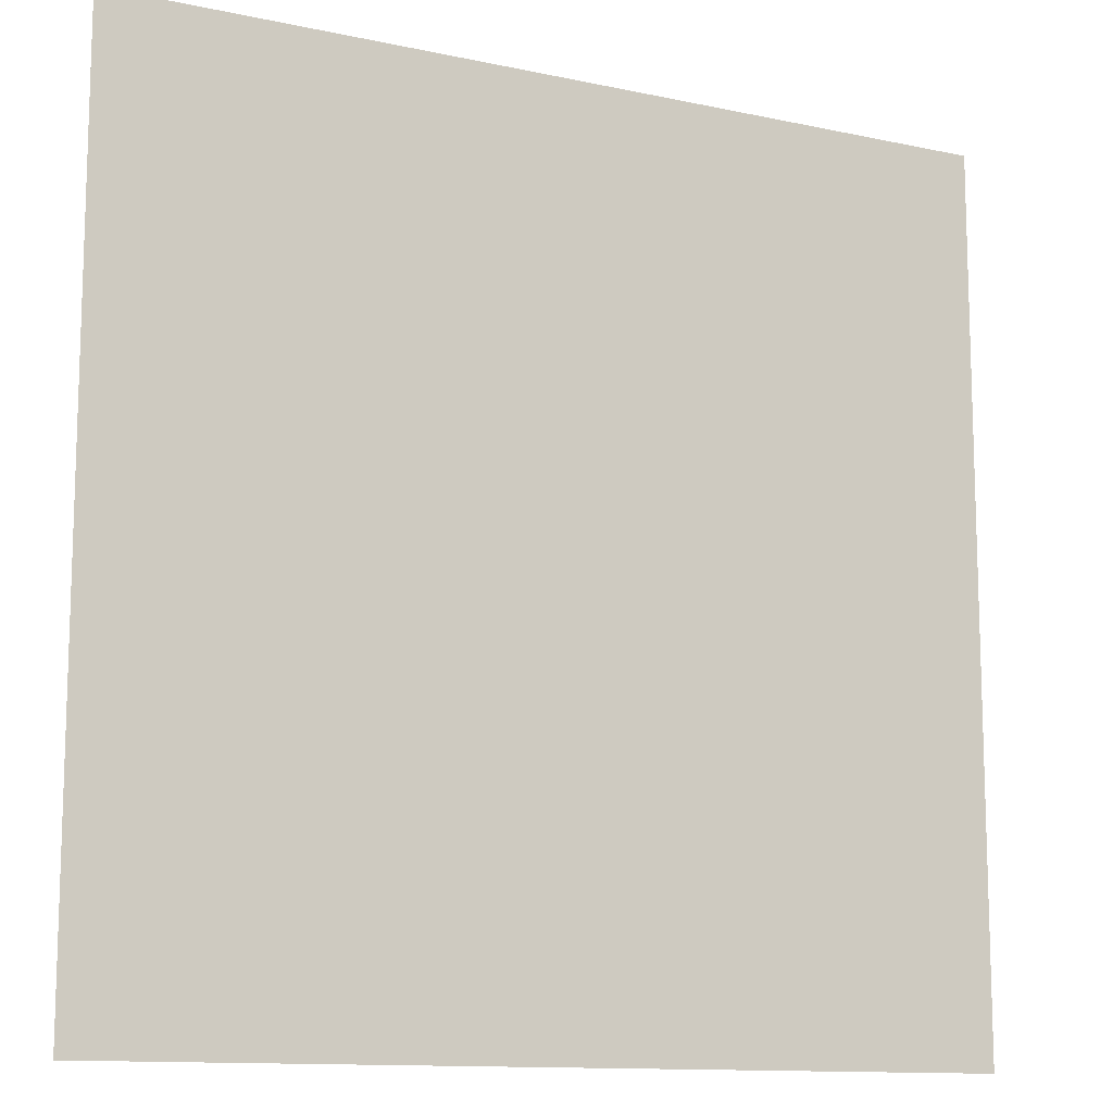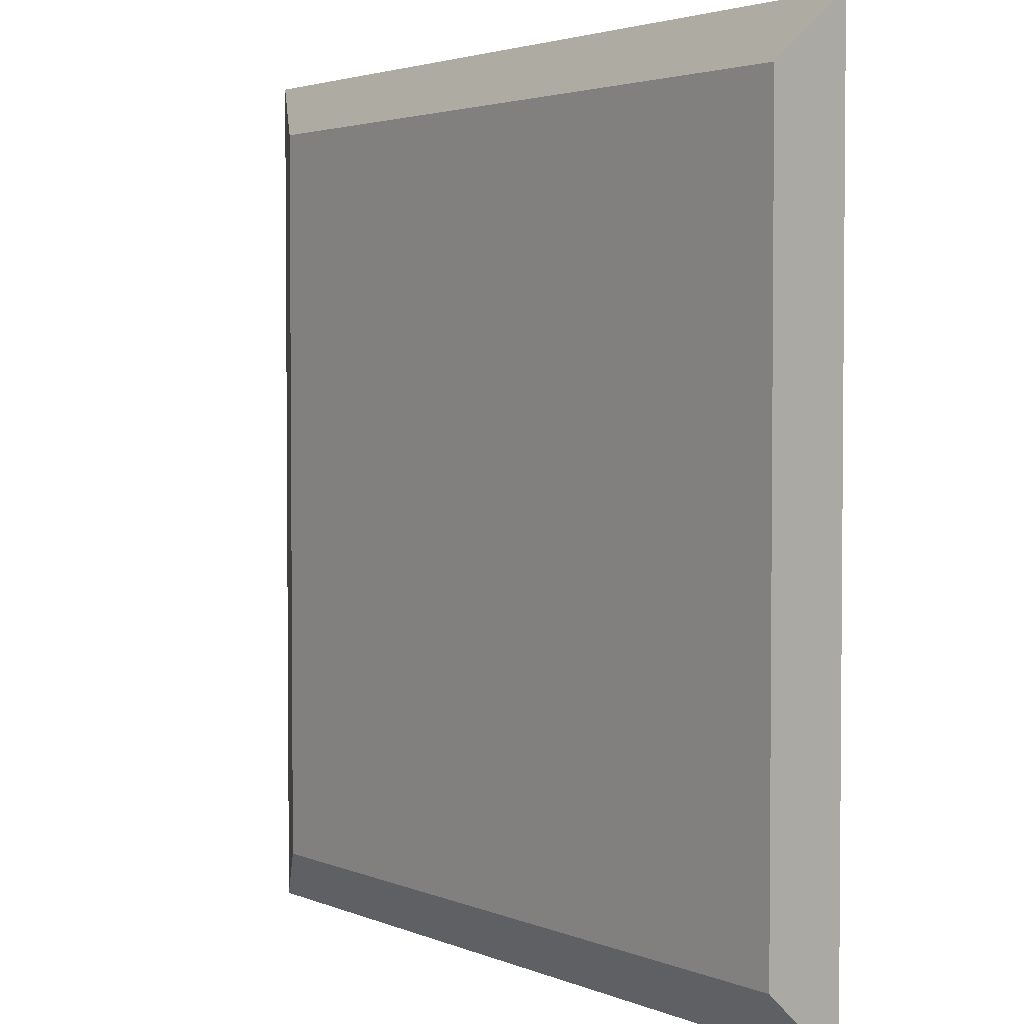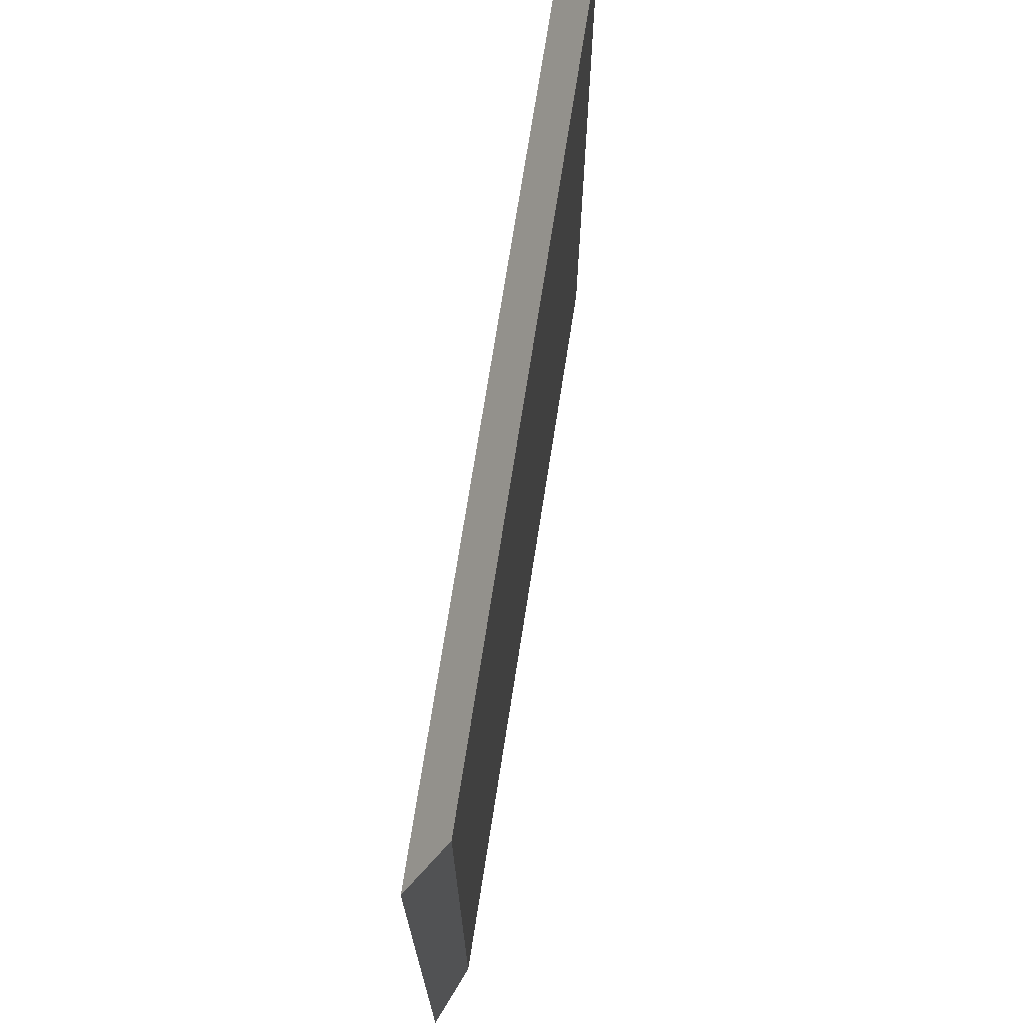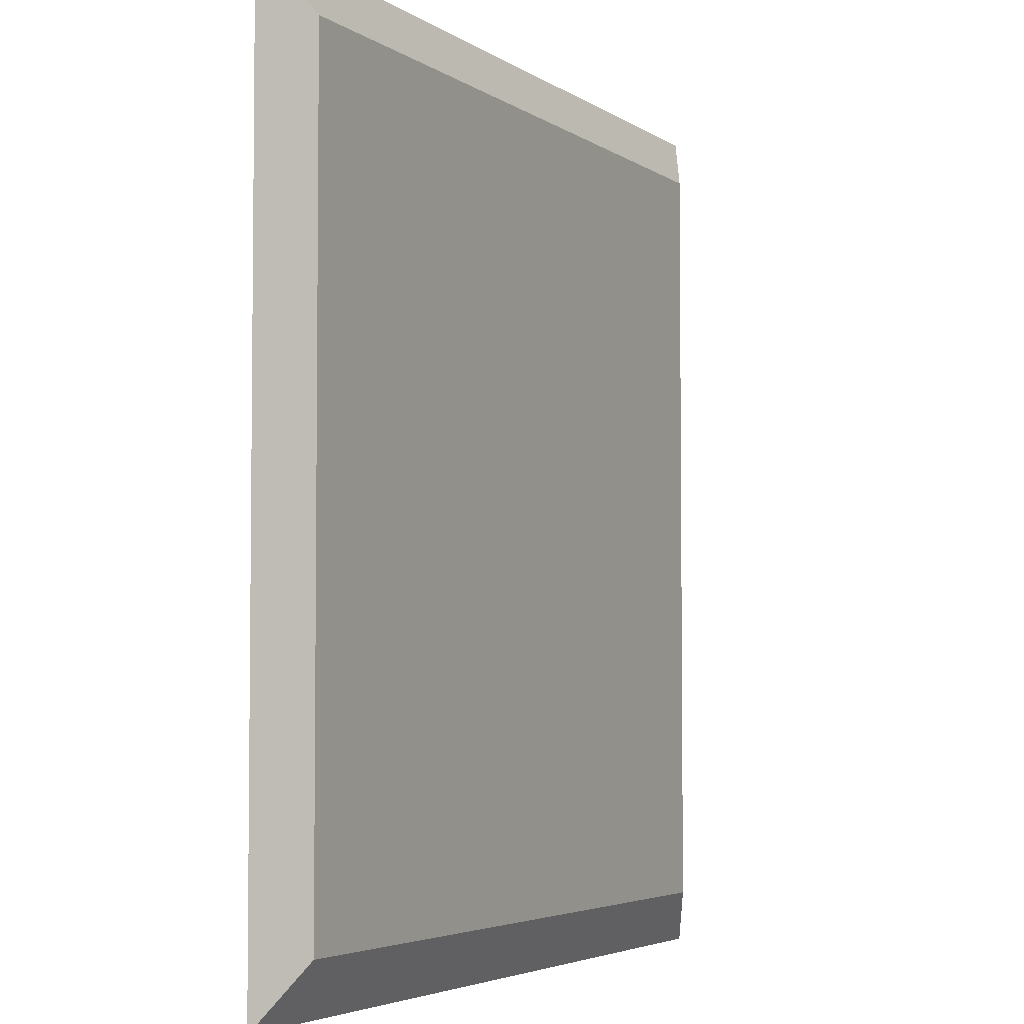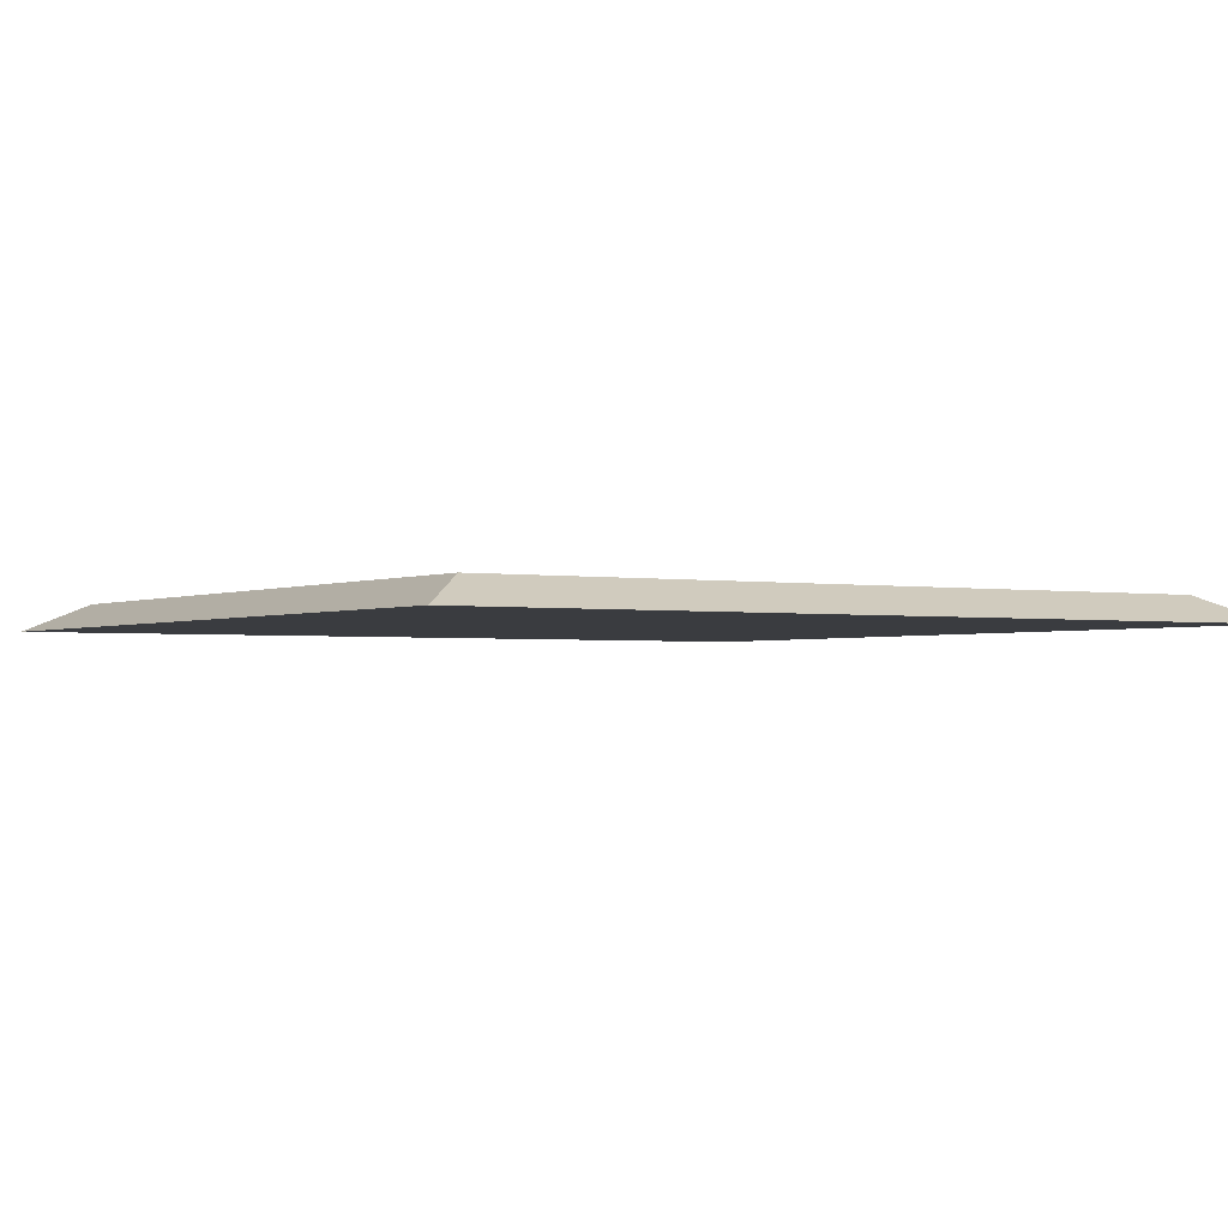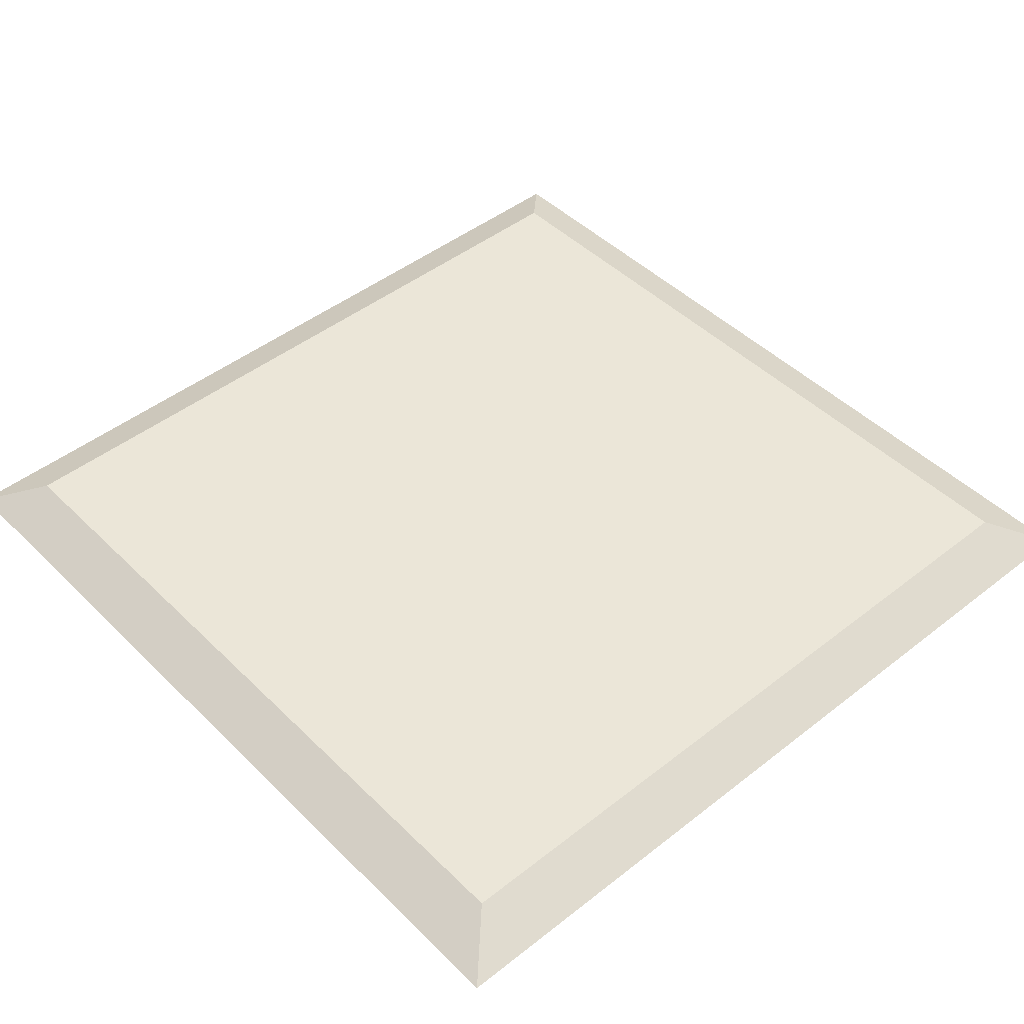
<metadata>
{"format":"obj","ext":"obj","renderer":"f3d","projection":"perspective","resolution":1024,"background":"white","views":[{"elev":-12.1,"azim":-27.2,"up":"+Z"},{"elev":3.0,"azim":-125.8,"up":"+Z"},{"elev":72.6,"azim":98.9,"up":"+Z"},{"elev":-4.1,"azim":116.4,"up":"+Z"},{"elev":-1.9,"azim":-32.5,"up":"+Y"},{"elev":46.1,"azim":138.1,"up":"+Y"}]}
</metadata>
<code>
v -1.192e-07 0 5.96e-08
v 0.0625 0.03125 0.0625
v 0.9375 0.03125 0.0625
v 1 0 0
v 1 0 1
v 0.9375 0.03125 0.9375
v 0.0625 0.03125 0.9375
v 0 0 1
g cep_harbormaster_map
f 1 2 3 4
f 5 6 7 8
f 2 7 6 3
f 8 7 2 1
f 4 3 6 5
f 4 5 8 1

</code>
